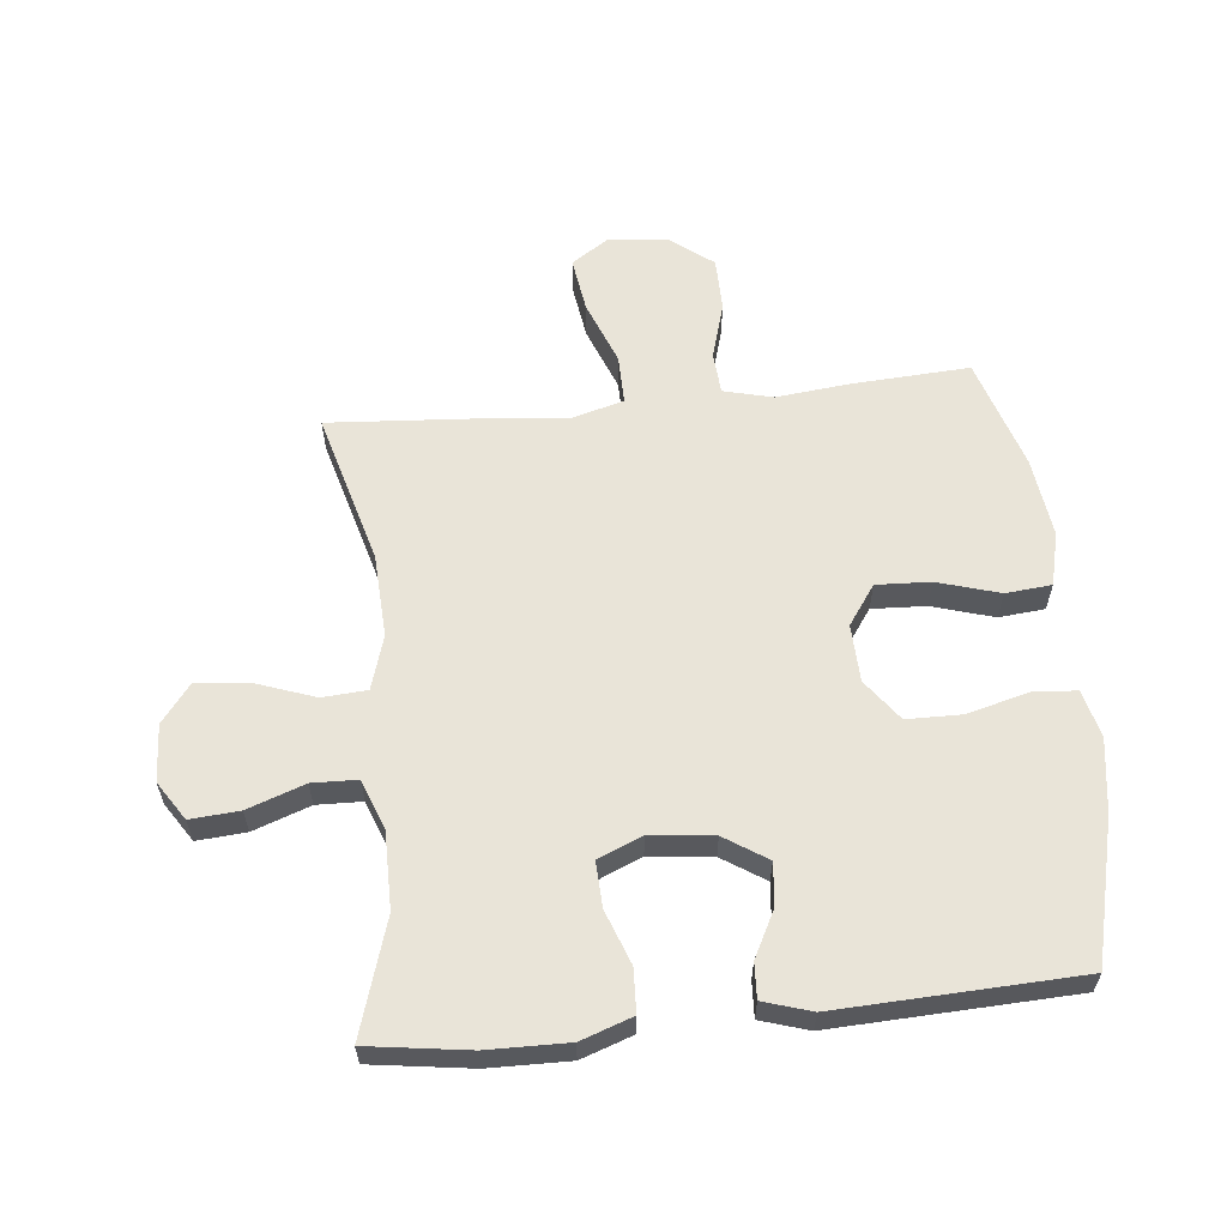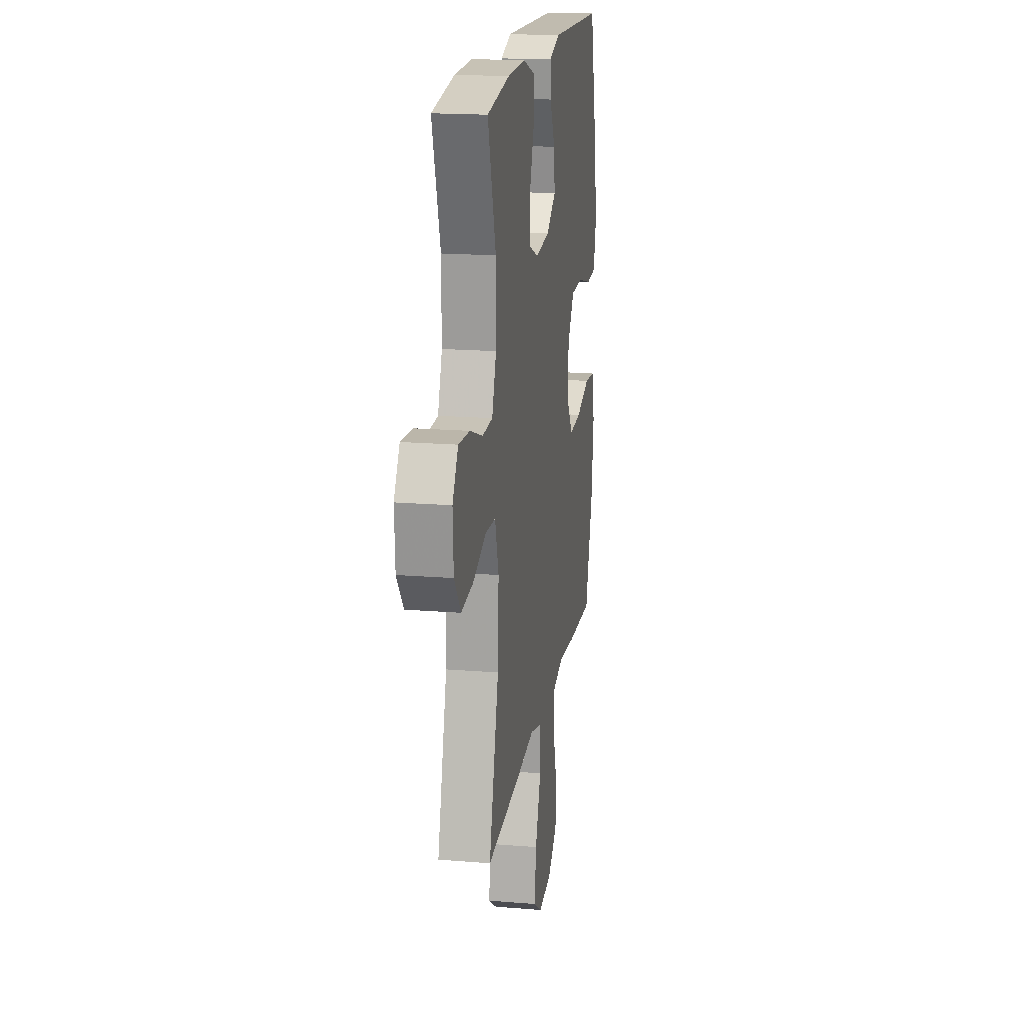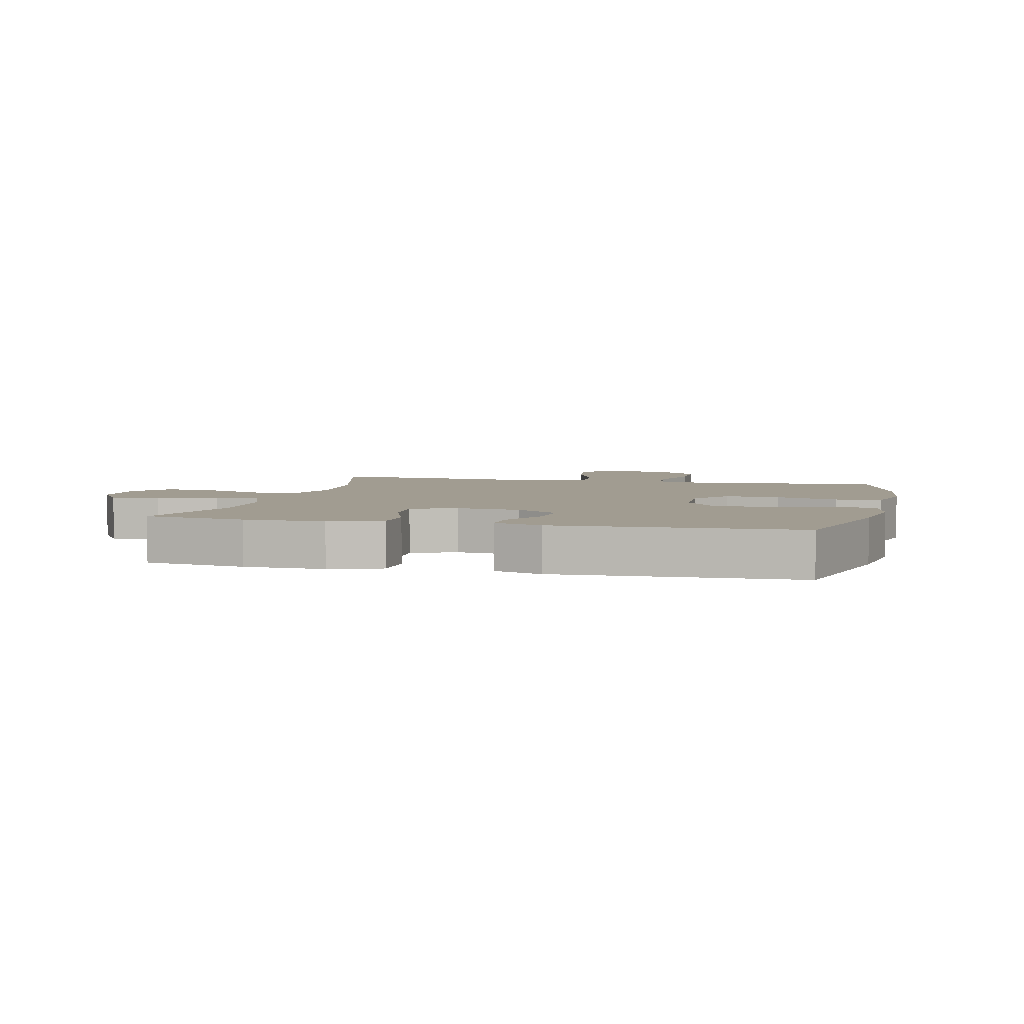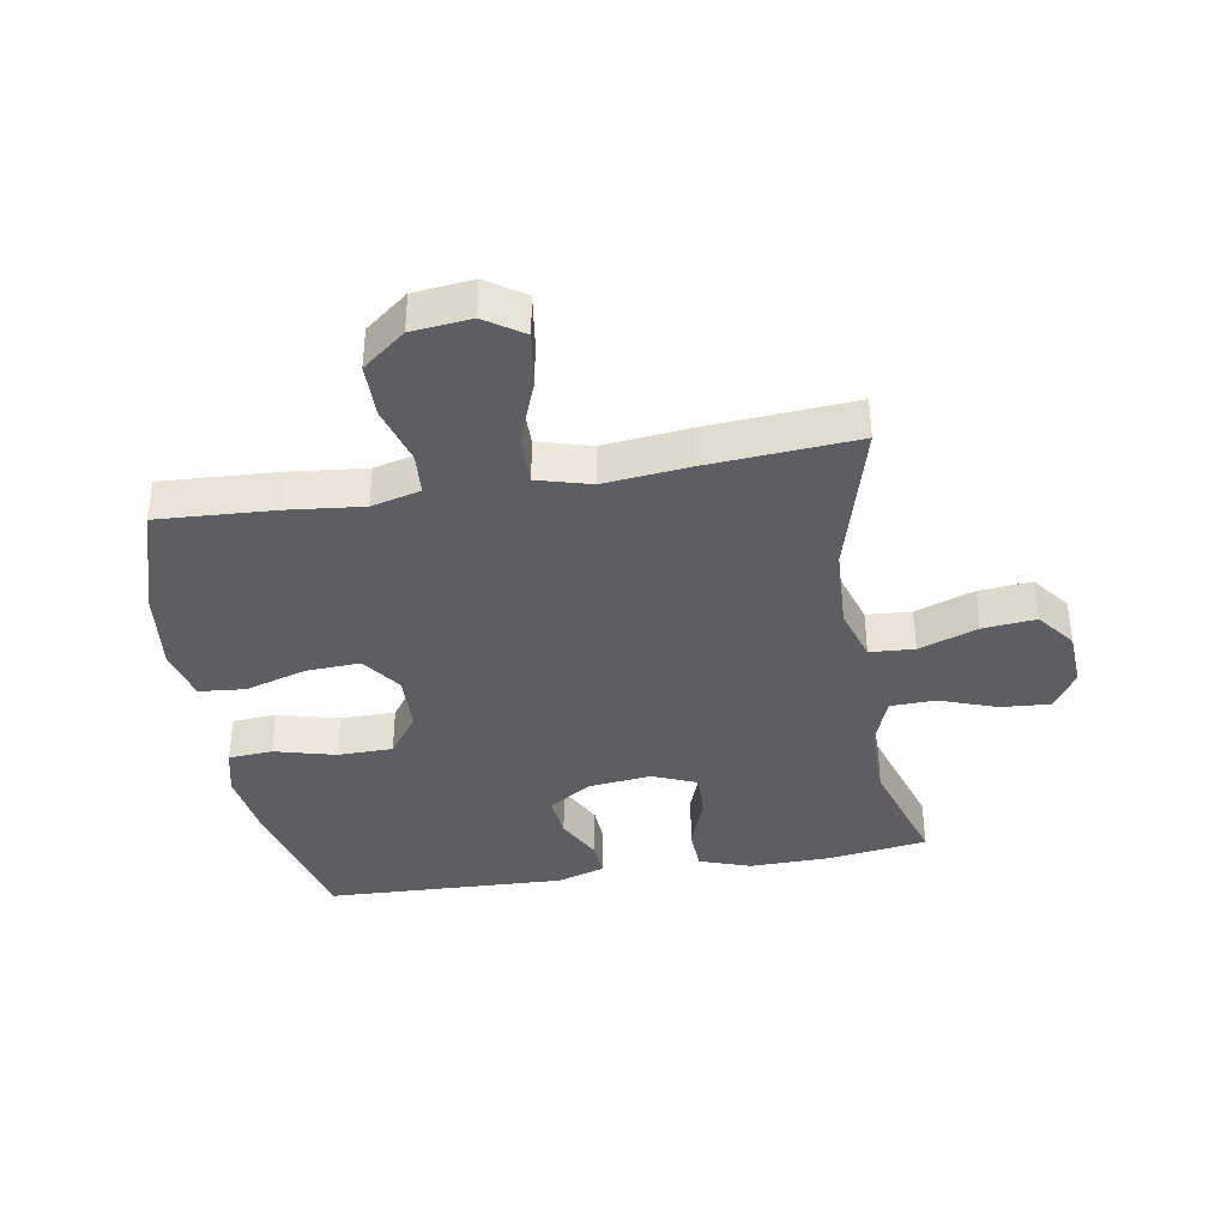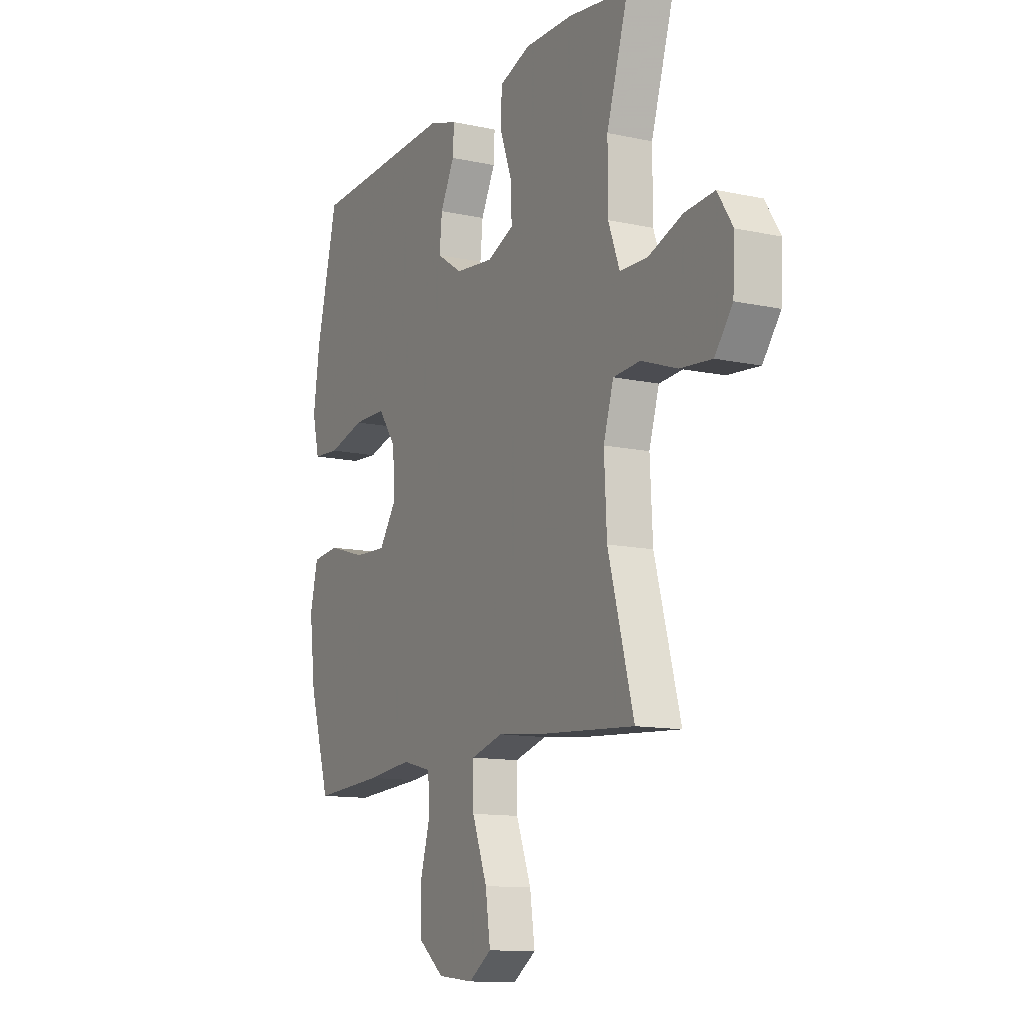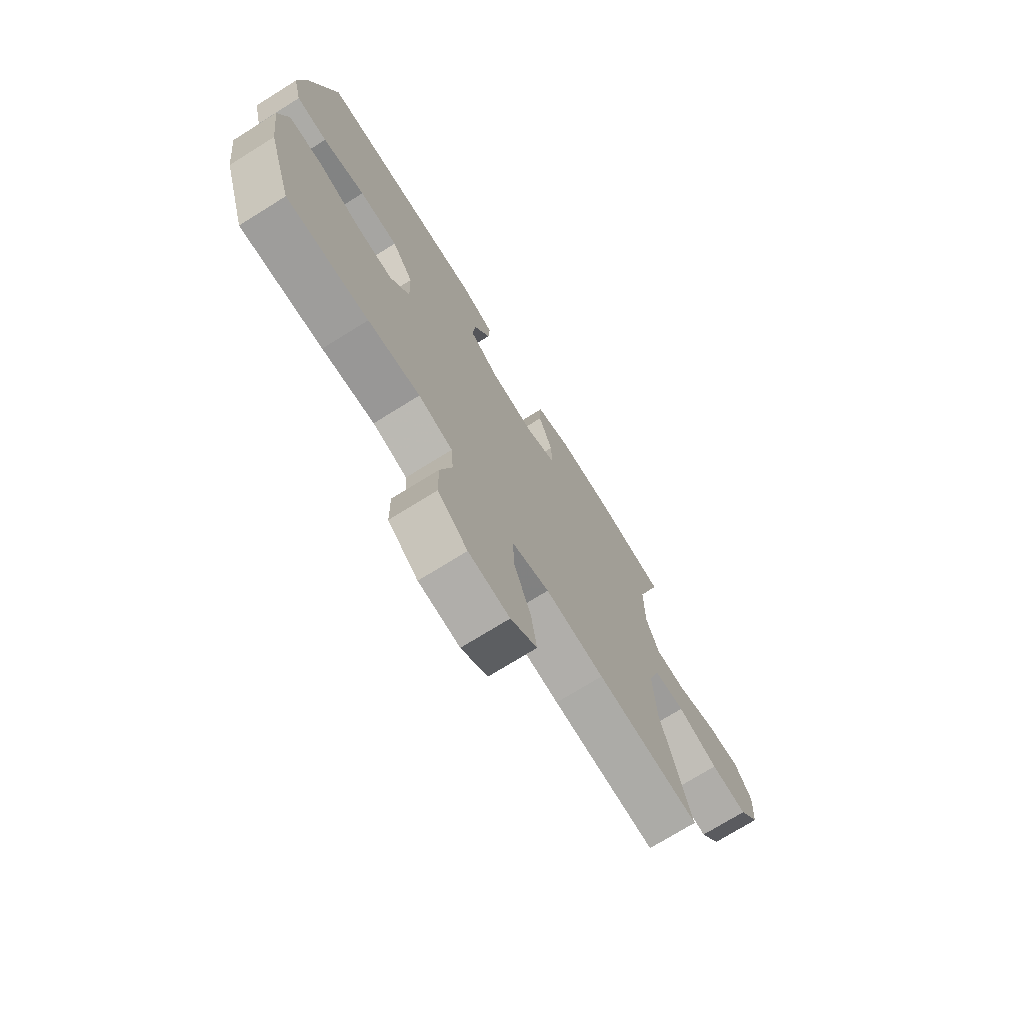
<metadata>
{"format":"obj","ext":"obj","renderer":"f3d","projection":"perspective","resolution":1024,"background":"white","views":[{"elev":59.8,"azim":-5.9,"up":"+Y"},{"elev":18.2,"azim":-81.0,"up":"+Z"},{"elev":4.5,"azim":13.7,"up":"+Y"},{"elev":-38.0,"azim":-170.3,"up":"+Y"},{"elev":-12.1,"azim":-117.2,"up":"+Z"},{"elev":-73.2,"azim":121.9,"up":"+Z"}]}
</metadata>
<code>
v -0.5 0.07 -0.5
v -0.432 0.07 -0.253
v -0.425 0.07 -0.118
v -0.452 0.07 -0.031
v -0.524 0.07 -0.026
v -0.619 0.07 -0.06
v -0.704 0.07 -0.068
v -0.751 0.07 -0.007
v -0.756 0.07 0.085
v -0.716 0.07 0.147
v -0.637 0.07 0.141
v -0.545 0.07 0.108
v -0.472 0.07 0.11
v -0.442 0.07 0.19
v -0.442 0.07 0.314
v -0.5 0.07 0.5
v -0.338 0.07 0.523
v -0.209 0.07 0.525
v -0.126 0.07 0.496
v -0.123 0.07 0.426
v -0.155 0.07 0.339
v -0.158 0.07 0.266
v -0.087 0.07 0.236
v 0.015 0.07 0.247
v 0.084 0.07 0.292
v 0.077 0.07 0.361
v 0.039 0.07 0.435
v 0.036 0.07 0.492
v 0.113 0.07 0.516
v 0.5 0.07 0.5
v 0.557 0.07 0.268
v 0.574 0.07 0.151
v 0.555 0.07 0.074
v 0.484 0.07 0.069
v 0.386 0.07 0.095
v 0.297 0.07 0.094
v 0.248 0.07 0.027
v 0.245 0.07 -0.066
v 0.29 0.07 -0.13
v 0.377 0.07 -0.126
v 0.477 0.07 -0.096
v 0.551 0.07 -0.103
v 0.572 0.07 -0.189
v 0.556 0.07 -0.319
v 0.5 0.07 -0.5
v 0.311 0.07 -0.489
v 0.191 0.07 -0.476
v 0.112 0.07 -0.496
v 0.107 0.07 -0.564
v 0.134 0.07 -0.656
v 0.133 0.07 -0.743
v 0.064 0.07 -0.797
v -0.031 0.07 -0.807
v -0.092 0.07 -0.766
v -0.079 0.07 -0.677
v -0.039 0.07 -0.573
v -0.038 0.07 -0.493
v -0.124 0.07 -0.469
v -0.26 0.07 -0.483
v -0.5 0 -0.5
v -0.432 0 -0.253
v -0.425 0 -0.118
v -0.452 0 -0.031
v -0.524 0 -0.026
v -0.619 0 -0.06
v -0.704 0 -0.068
v -0.751 0 -0.007
v -0.756 0 0.085
v -0.716 0 0.147
v -0.637 0 0.141
v -0.545 0 0.108
v -0.472 0 0.11
v -0.442 0 0.19
v -0.442 0 0.314
v -0.5 0 0.5
v -0.338 0 0.523
v -0.209 0 0.525
v -0.126 0 0.496
v -0.123 0 0.426
v -0.155 0 0.339
v -0.158 0 0.266
v -0.087 0 0.236
v 0.015 0 0.247
v 0.084 0 0.292
v 0.077 0 0.361
v 0.039 0 0.435
v 0.036 0 0.492
v 0.113 0 0.516
v 0.5 0 0.5
v 0.557 0 0.268
v 0.574 0 0.151
v 0.555 0 0.074
v 0.484 0 0.069
v 0.386 0 0.095
v 0.297 0 0.094
v 0.248 0 0.027
v 0.245 0 -0.066
v 0.29 0 -0.13
v 0.377 0 -0.126
v 0.477 0 -0.096
v 0.551 0 -0.103
v 0.572 0 -0.189
v 0.556 0 -0.319
v 0.5 0 -0.5
v 0.311 0 -0.489
v 0.191 0 -0.476
v 0.112 0 -0.496
v 0.107 0 -0.564
v 0.134 0 -0.656
v 0.133 0 -0.743
v 0.064 0 -0.797
v -0.031 0 -0.807
v -0.092 0 -0.766
v -0.079 0 -0.677
v -0.039 0 -0.573
v -0.038 0 -0.493
v -0.124 0 -0.469
v -0.26 0 -0.483
f 58 59 1 2
f 57 58 2 3
f 54 55 56
f 53 54 56
f 52 53 56
f 51 52 56
f 50 51 56
f 49 50 56
f 48 49 56 57
f 57 3 4
f 48 57 4
f 47 48 4
f 45 46 47
f 44 45 47
f 43 44 47
f 42 43 47
f 41 42 47
f 40 41 47
f 39 40 47
f 38 39 47 4
f 33 34 35
f 32 33 35
f 31 32 35
f 30 31 35
f 29 30 35
f 28 29 35
f 27 28 35
f 26 27 35
f 25 26 35 36
f 24 25 36 37
f 19 20 21
f 18 19 21
f 17 18 21
f 16 17 21
f 15 16 21
f 14 15 21 22
f 13 14 22 23
f 10 11 12
f 9 10 12
f 8 9 12
f 7 8 12
f 6 7 12
f 5 6 12
f 5 12 13
f 24 37 38
f 23 24 38
f 13 23 38
f 5 13 38
f 4 5 38
f 61 60 118 117
f 62 61 117 116
f 115 114 113
f 115 113 112
f 115 112 111
f 115 111 110
f 115 110 109
f 115 109 108
f 116 115 108 107
f 63 62 116
f 63 116 107
f 63 107 106
f 106 105 104
f 106 104 103
f 106 103 102
f 106 102 101
f 106 101 100
f 106 100 99
f 106 99 98
f 63 106 98 97
f 94 93 92
f 94 92 91
f 94 91 90
f 94 90 89
f 94 89 88
f 94 88 87
f 94 87 86
f 94 86 85
f 95 94 85 84
f 96 95 84 83
f 80 79 78
f 80 78 77
f 80 77 76
f 80 76 75
f 80 75 74
f 81 80 74 73
f 82 81 73 72
f 71 70 69
f 71 69 68
f 71 68 67
f 71 67 66
f 71 66 65
f 71 65 64
f 72 71 64
f 97 96 83
f 97 83 82
f 97 82 72
f 97 72 64
f 97 64 63
f 1 60 61 2
f 2 61 62 3
f 3 62 63 4
f 4 63 64 5
f 5 64 65 6
f 6 65 66 7
f 7 66 67 8
f 8 67 68 9
f 9 68 69 10
f 10 69 70 11
f 11 70 71 12
f 12 71 72 13
f 13 72 73 14
f 14 73 74 15
f 15 74 75 16
f 16 75 76 17
f 17 76 77 18
f 18 77 78 19
f 19 78 79 20
f 20 79 80 21
f 21 80 81 22
f 22 81 82 23
f 23 82 83 24
f 24 83 84 25
f 25 84 85 26
f 26 85 86 27
f 27 86 87 28
f 28 87 88 29
f 29 88 89 30
f 30 89 90 31
f 31 90 91 32
f 32 91 92 33
f 33 92 93 34
f 34 93 94 35
f 35 94 95 36
f 36 95 96 37
f 37 96 97 38
f 38 97 98 39
f 39 98 99 40
f 40 99 100 41
f 41 100 101 42
f 42 101 102 43
f 43 102 103 44
f 44 103 104 45
f 45 104 105 46
f 46 105 106 47
f 47 106 107 48
f 48 107 108 49
f 49 108 109 50
f 50 109 110 51
f 51 110 111 52
f 52 111 112 53
f 53 112 113 54
f 54 113 114 55
f 55 114 115 56
f 56 115 116 57
f 57 116 117 58
f 58 117 118 59
f 59 118 60 1

</code>
